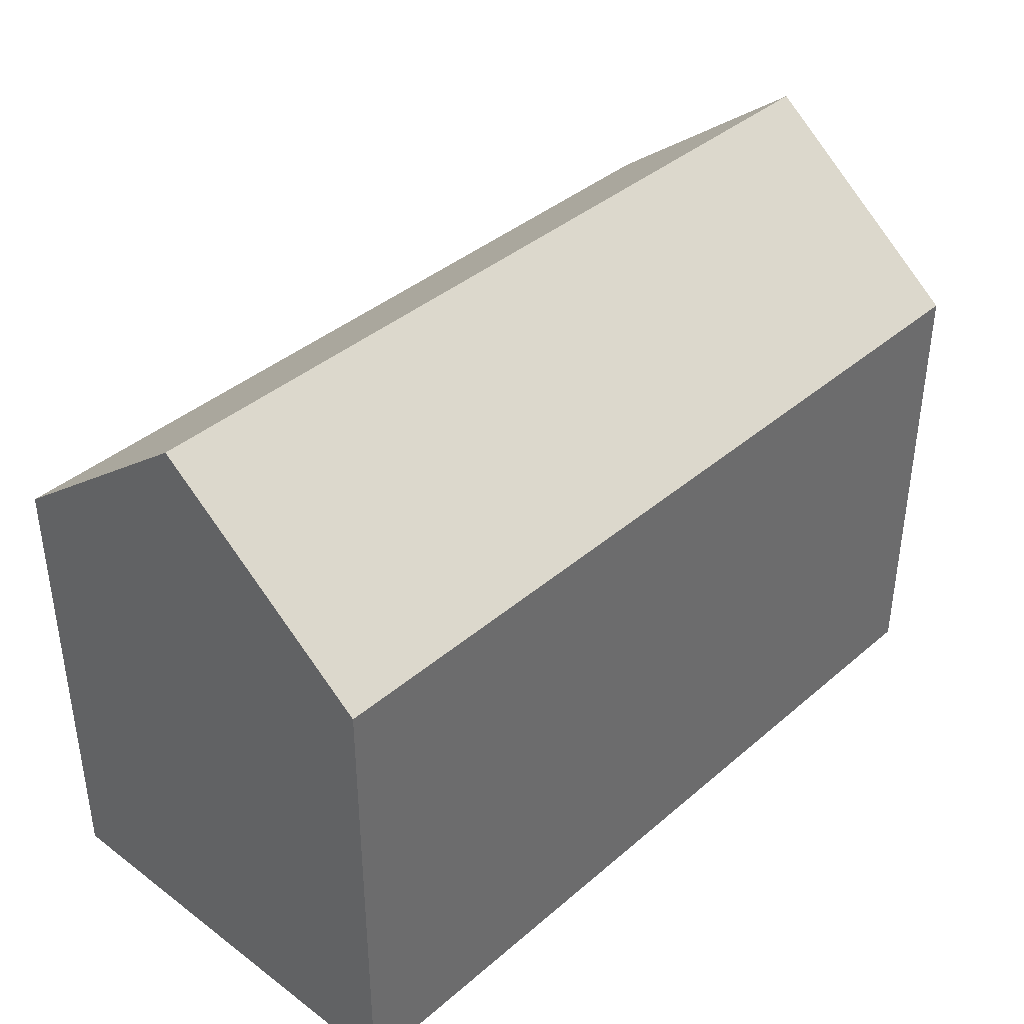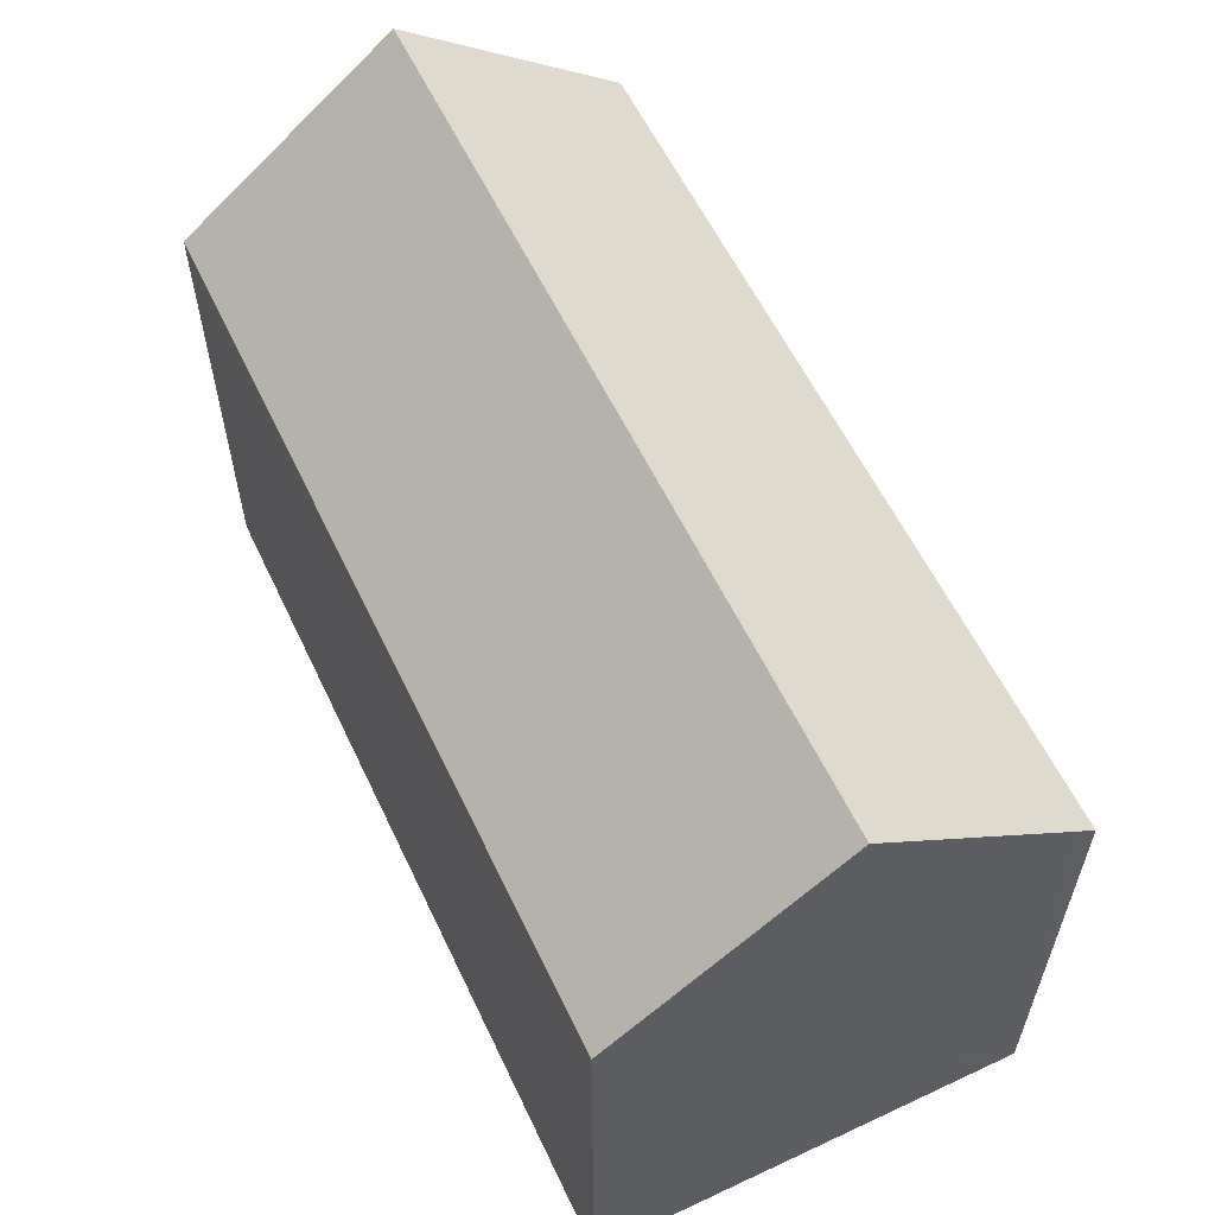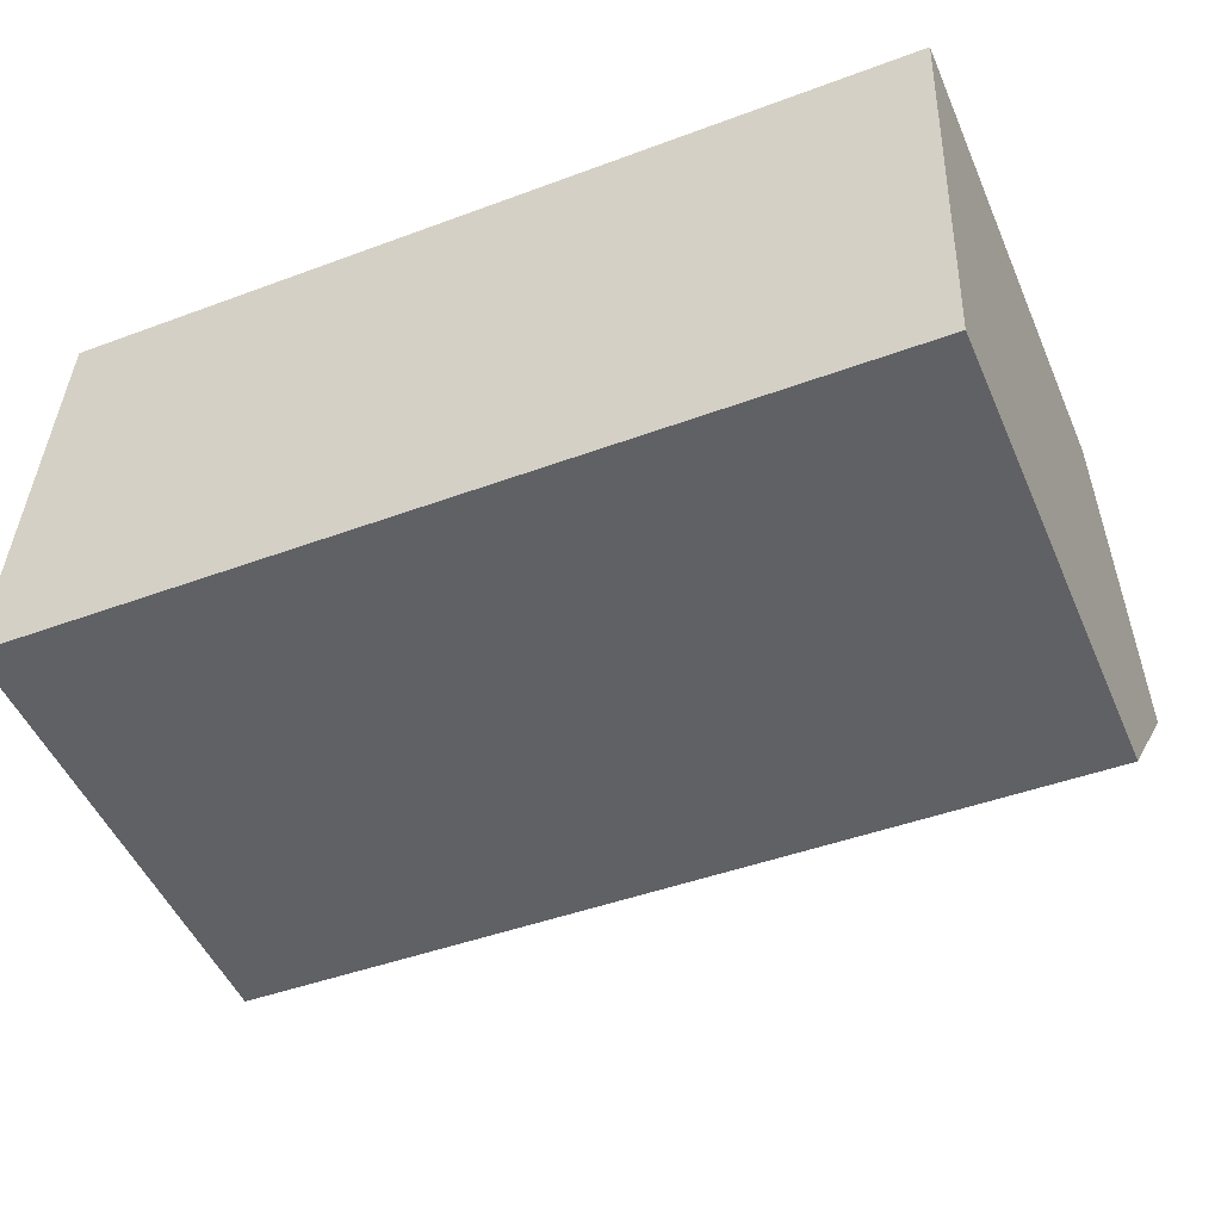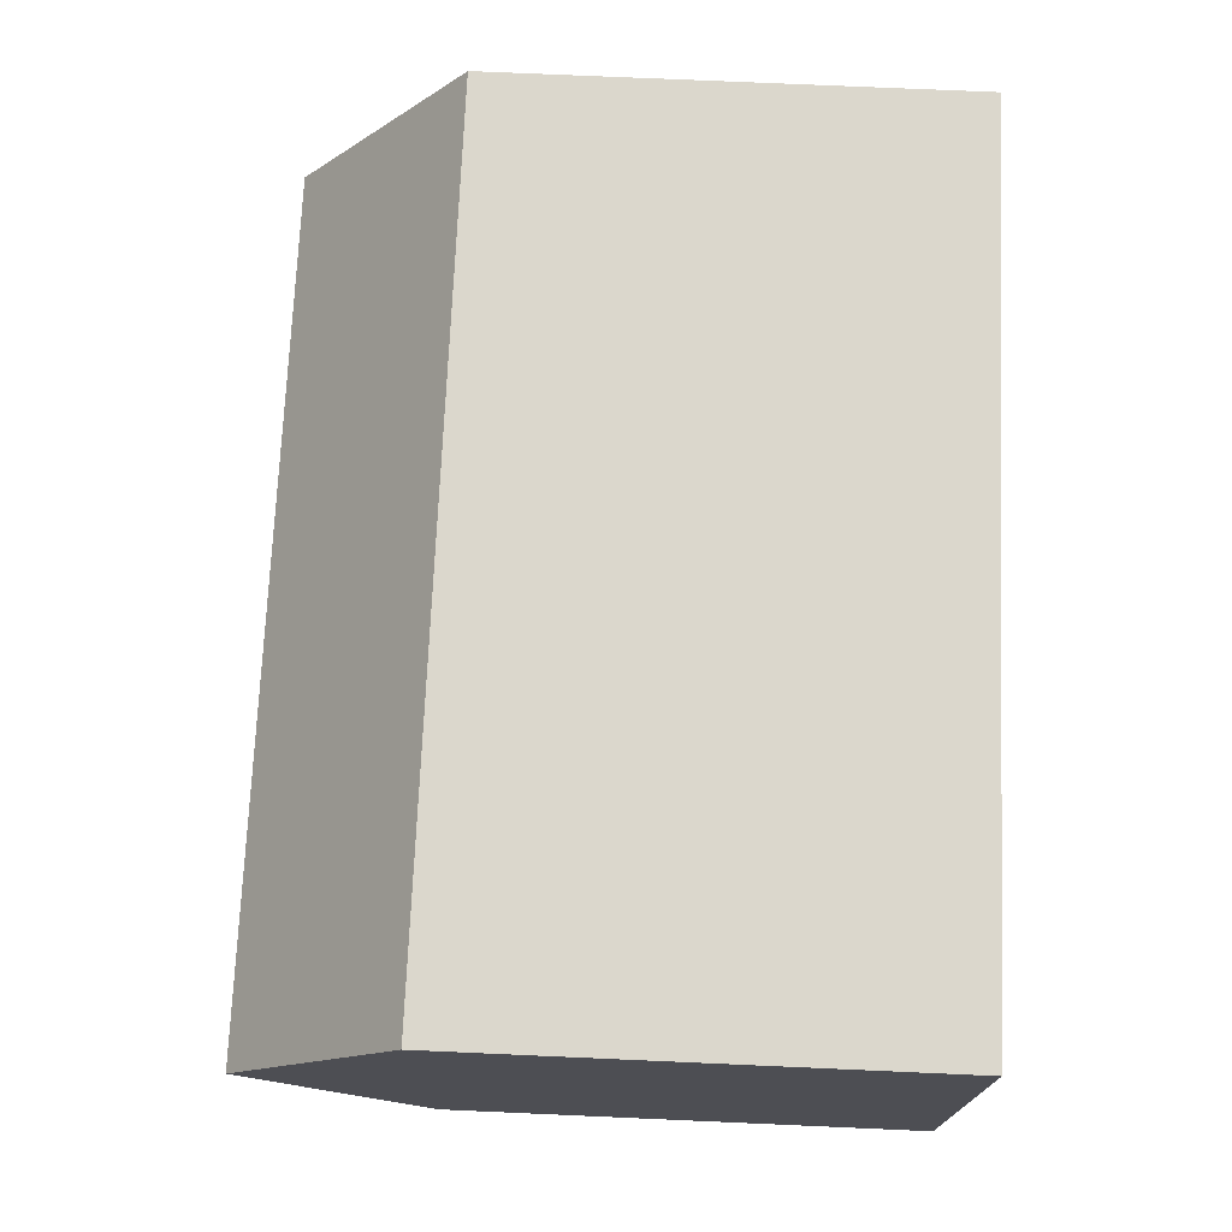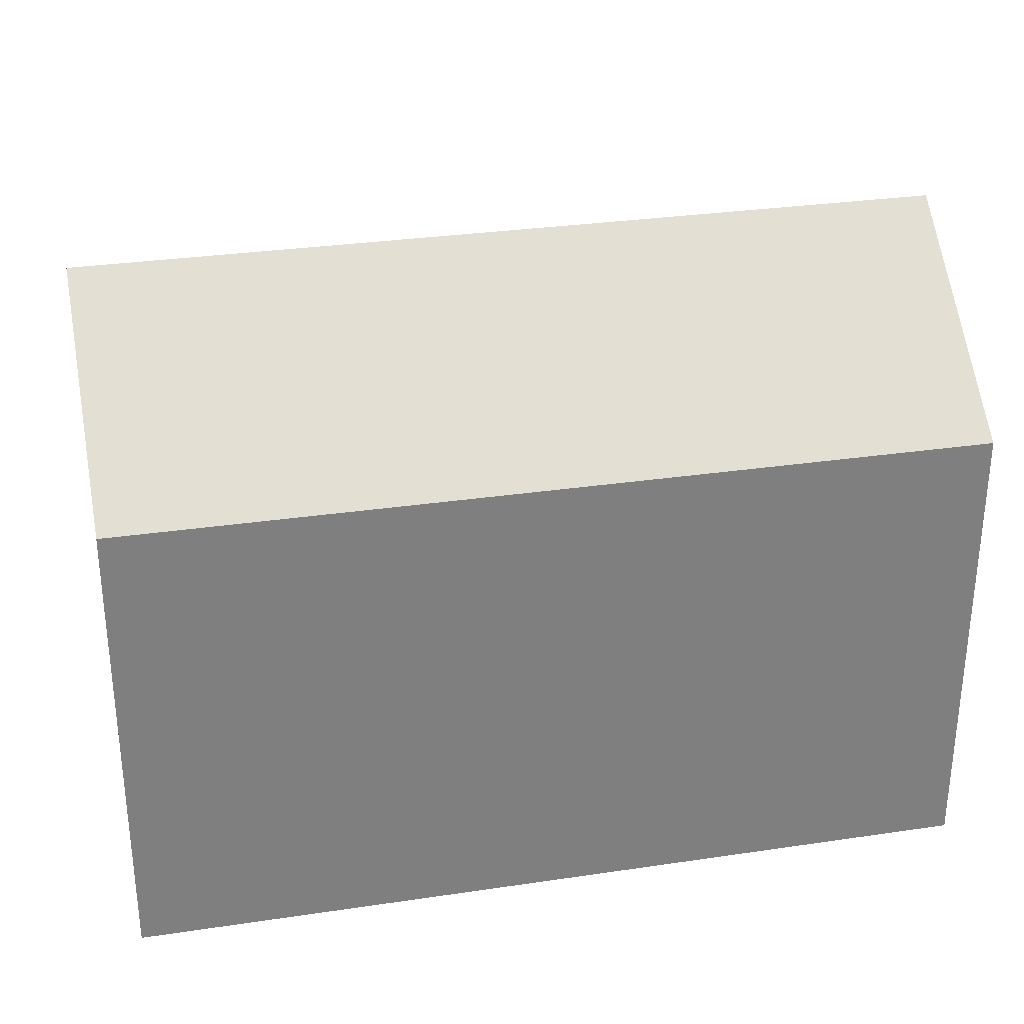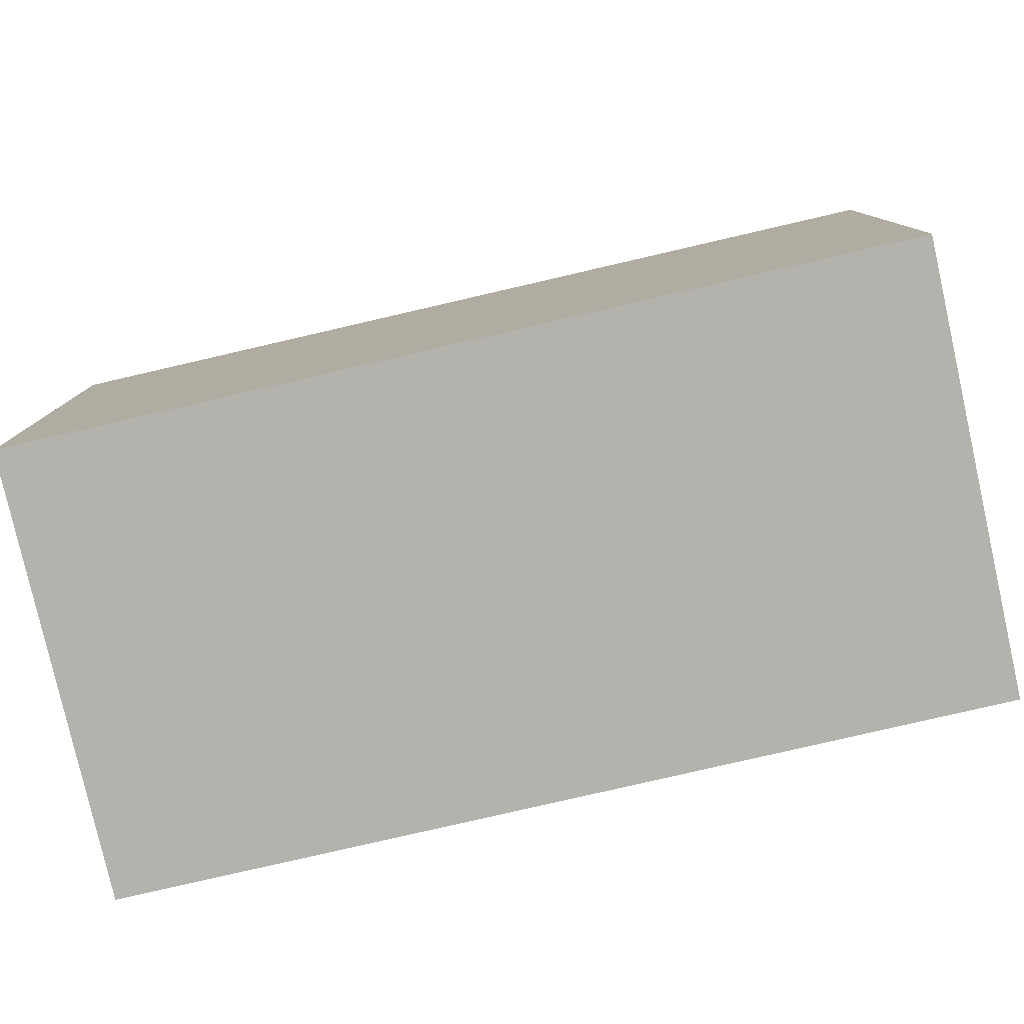
<metadata>
{"format":"obj","ext":"obj","renderer":"f3d","projection":"perspective","resolution":1024,"background":"white","views":[{"elev":39.2,"azim":-44.7,"up":"+Y"},{"elev":58.8,"azim":66.7,"up":"+Y"},{"elev":-50.4,"azim":23.2,"up":"+Z"},{"elev":75.2,"azim":-87.5,"up":"+Z"},{"elev":30.5,"azim":170.0,"up":"+Y"},{"elev":-79.5,"azim":15.1,"up":"+Y"}]}
</metadata>
<code>
v  0.448 11.35 10.51
v  20.95 15.46 4.501
v  0.224 15.46 5.253
v  21.17 11.35 9.75
v  20.76 11.87 -0.091
v  0.029 11.88 0.676
v  20.73 11.35 -0.752
v  0 11.35 6.949e-16
v  20.73 4.605e-17 -0.752
v  20.76 5.572e-18 -0.091
v  20.95 -2.756e-16 4.501
v  21.17 -5.97e-16 9.75
v  0 0 0
v  0.029 -4.139e-17 0.676
v  0.448 -6.435e-16 10.51
v  0.224 -3.217e-16 5.253
g defaultobject
f 1 2 3
f 2 1 4
f 5 3 2
f 3 5 6
f 6 5 7
f 6 7 8
f 5 9 7
f 9 5 2
f 9 2 4
f 9 4 10
f 10 4 11
f 11 4 12
f 9 8 7
f 8 9 13
f 6 1 3
f 1 6 8
f 1 8 13
f 1 13 14
f 1 14 15
f 15 14 16
f 1 12 4
f 12 1 15
f 10 13 9
f 13 10 11
f 13 11 12
f 13 12 14
f 14 12 15
f 14 15 16

</code>
